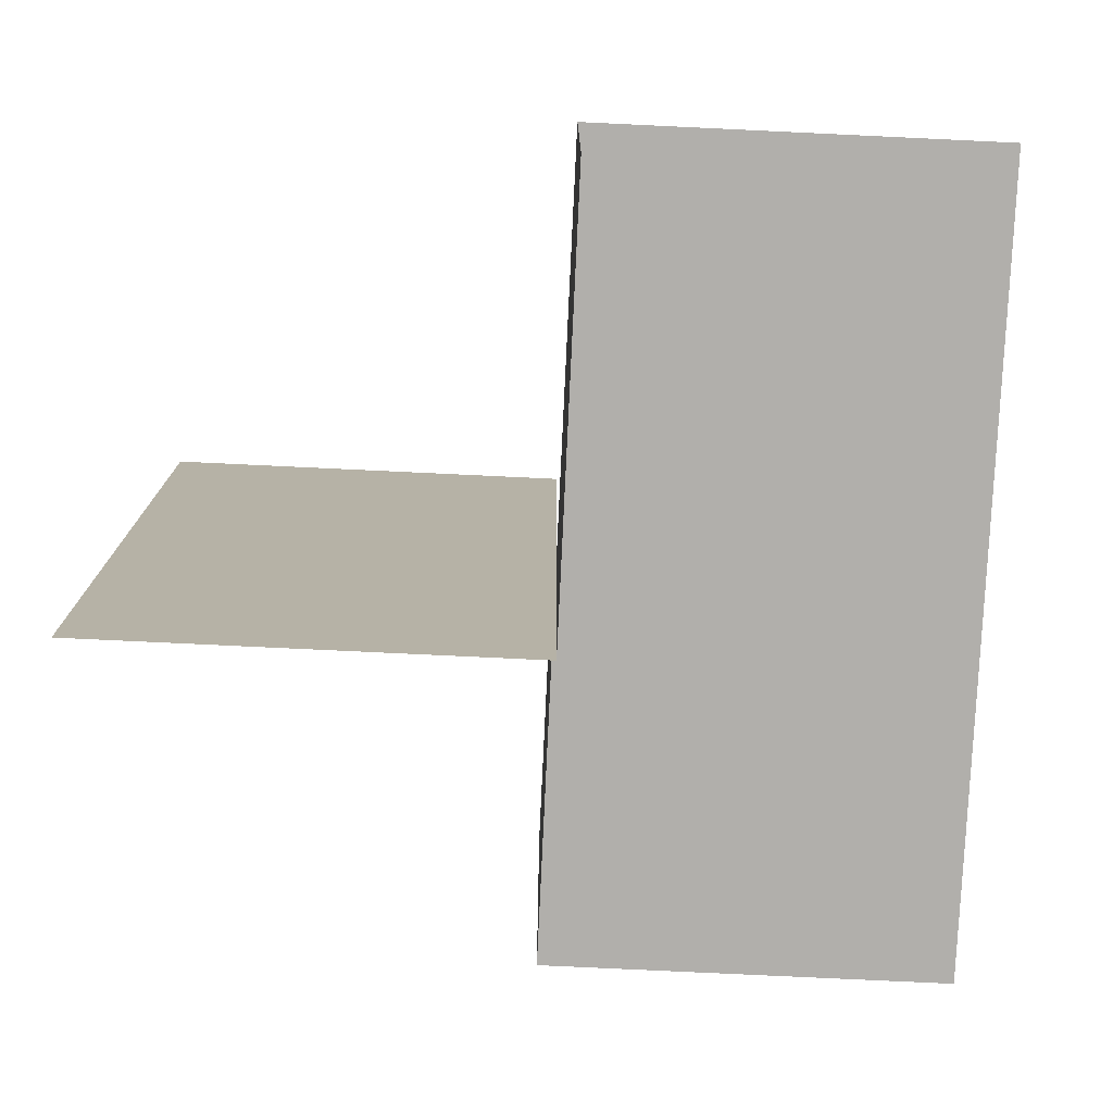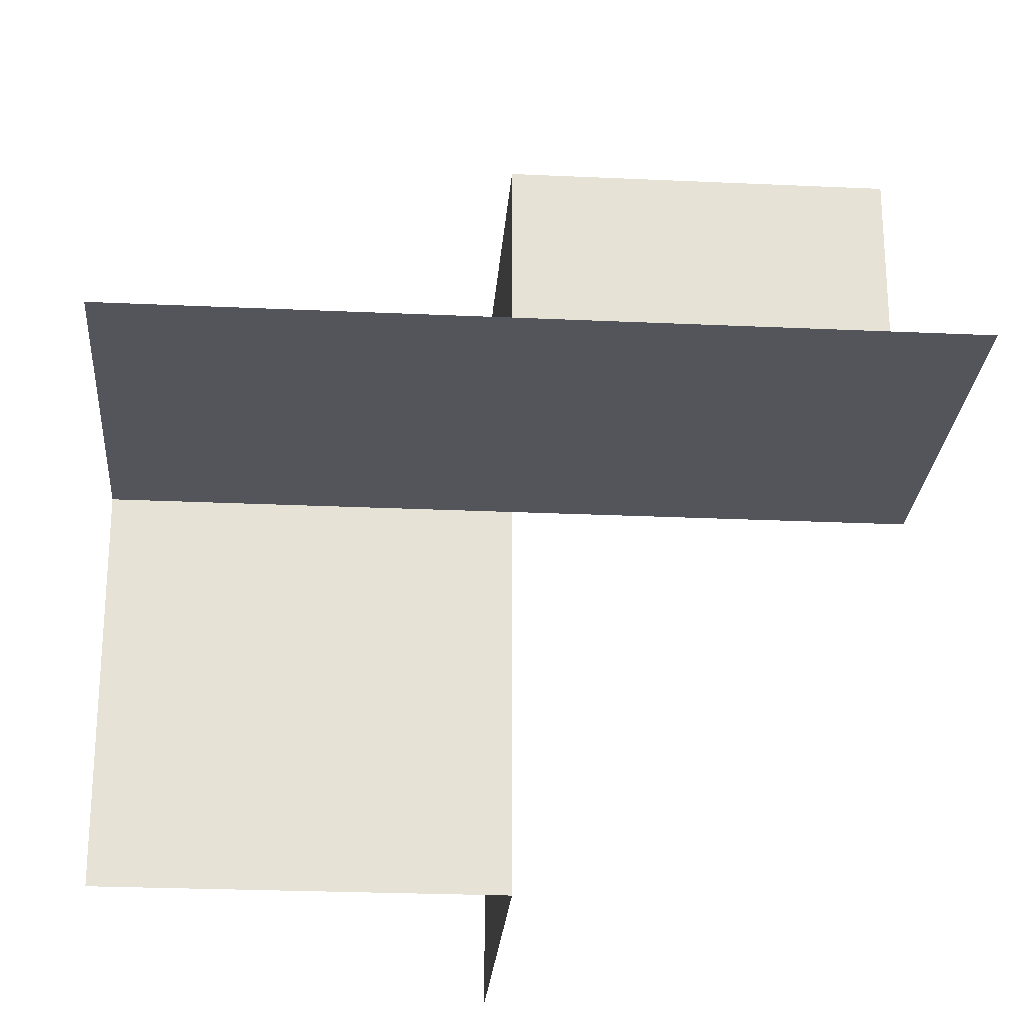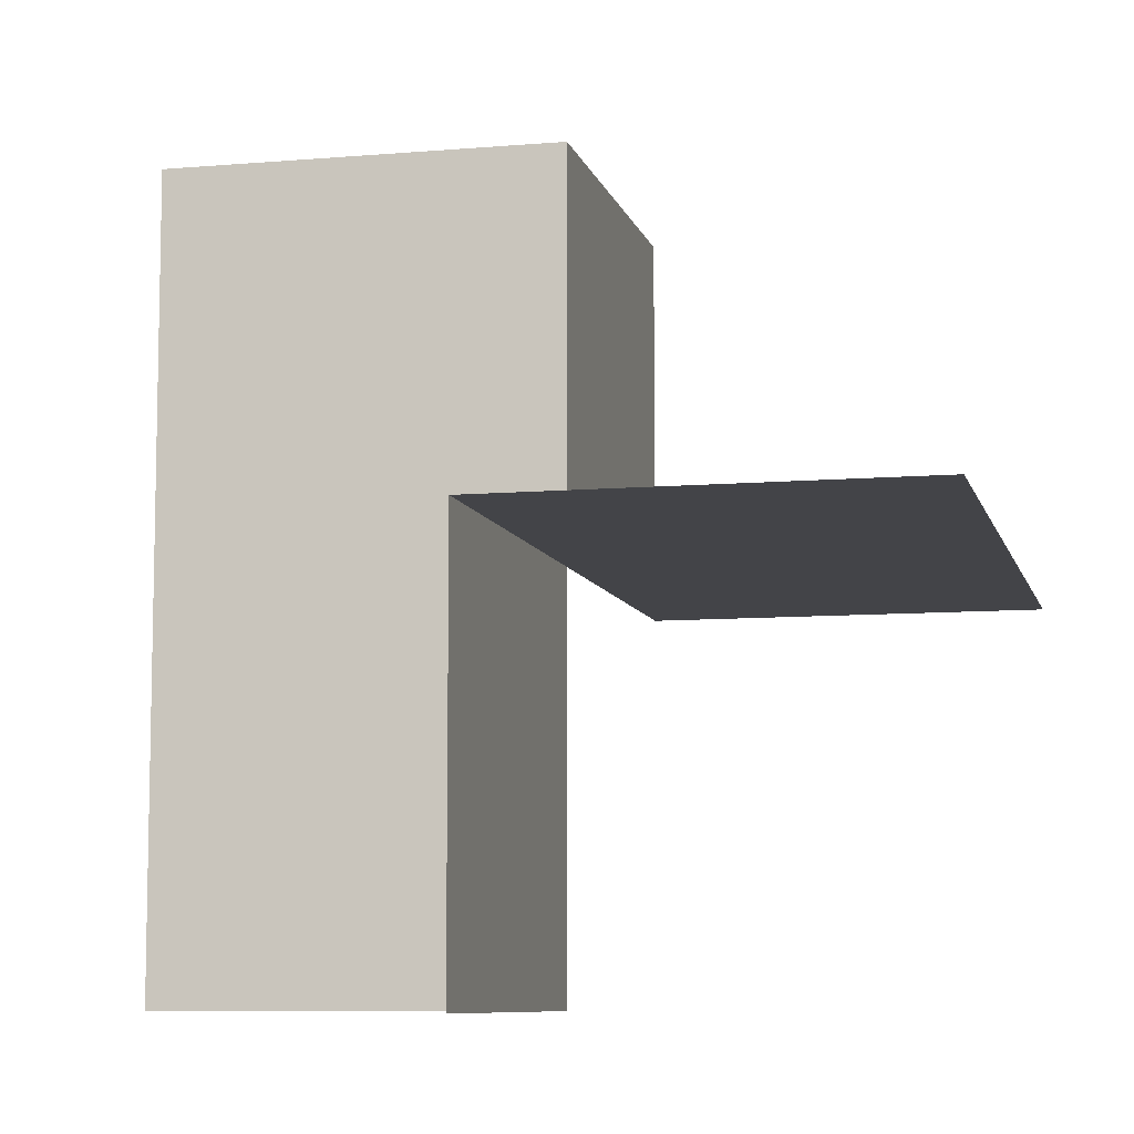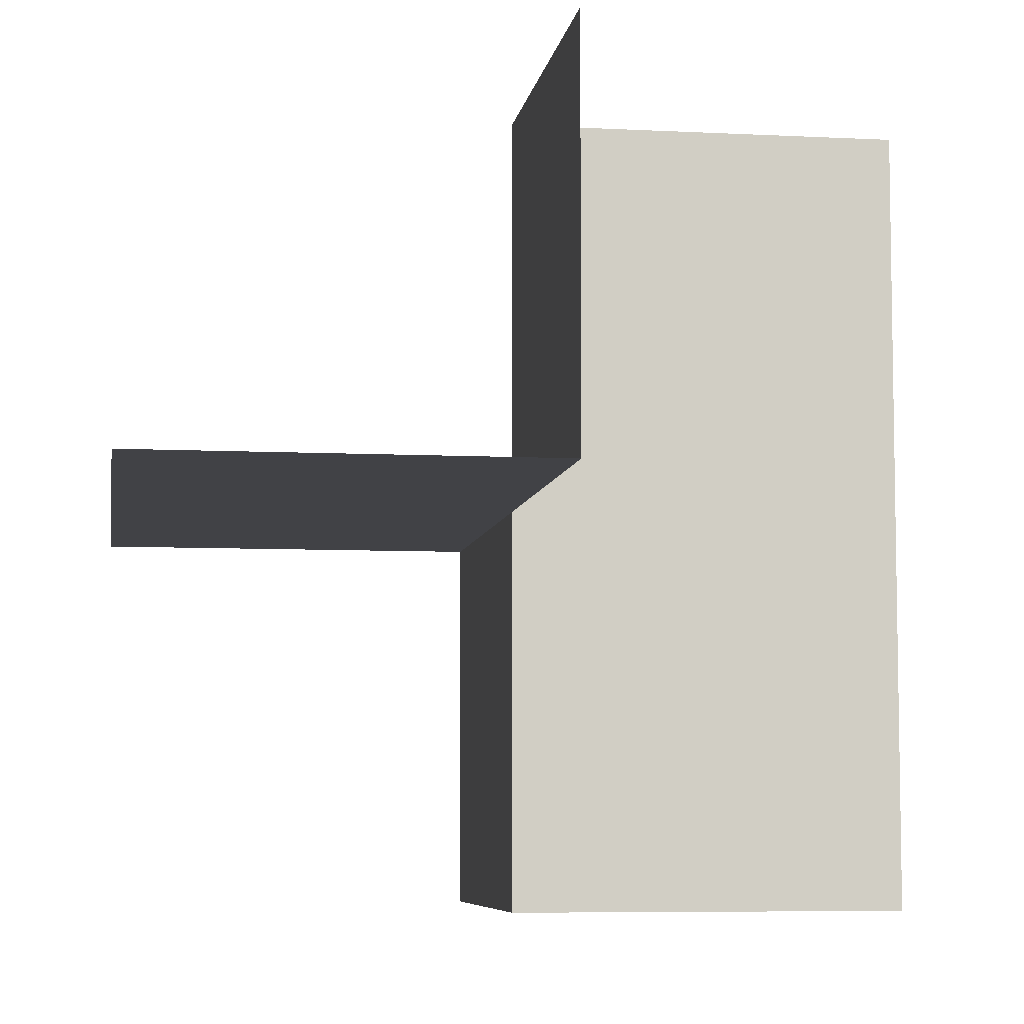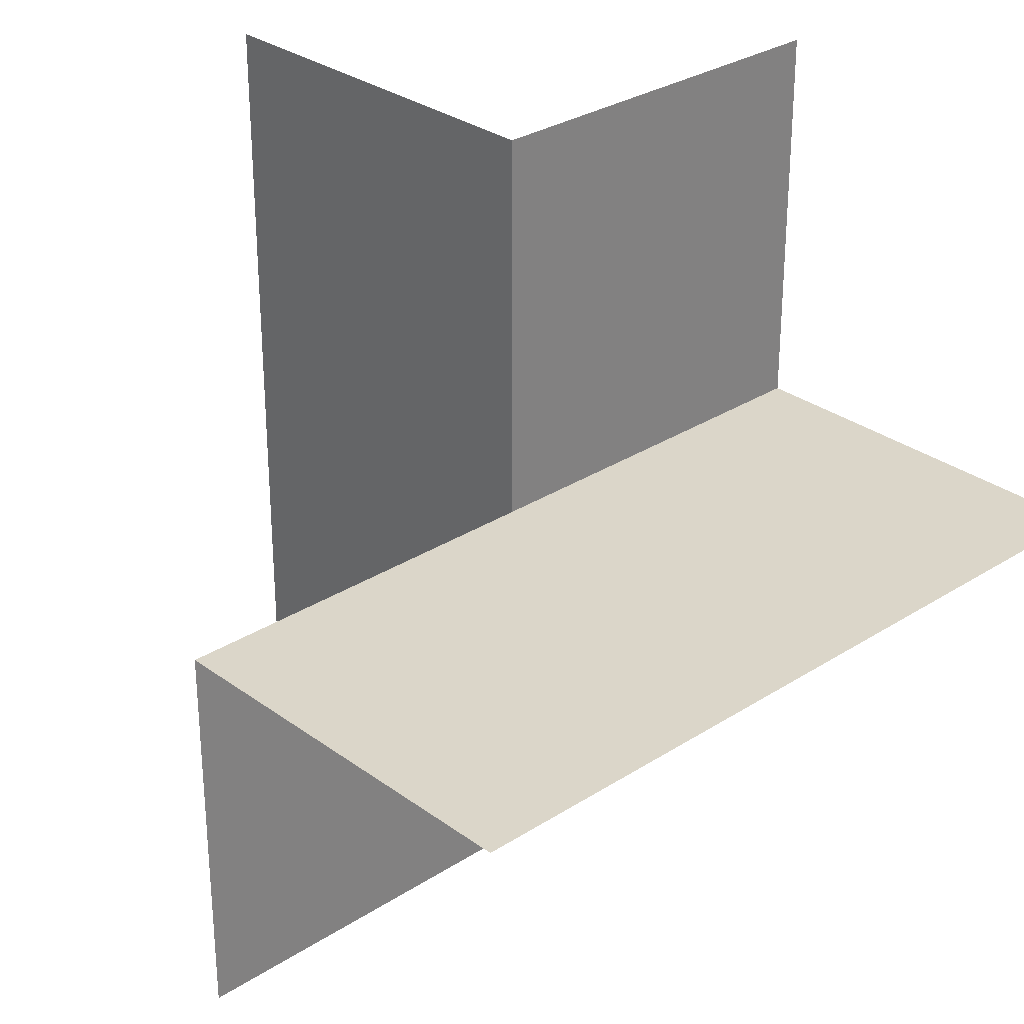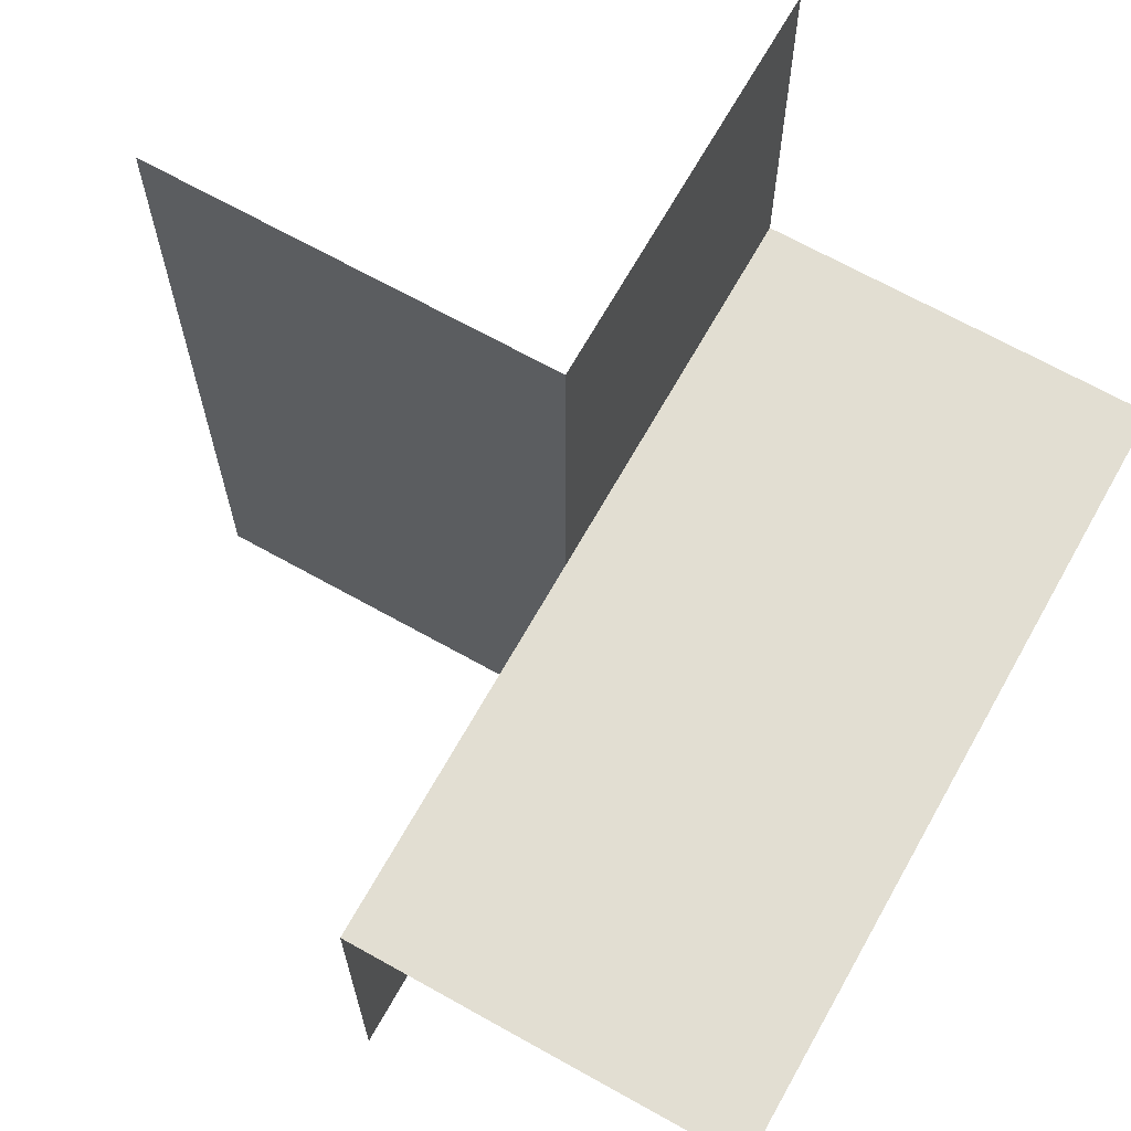
<metadata>
{"format":"obj","ext":"obj","renderer":"f3d","projection":"perspective","resolution":1024,"background":"white","views":[{"elev":-78.1,"azim":-2.7,"up":"+Y"},{"elev":-25.0,"azim":-94.3,"up":"+Z"},{"elev":-8.3,"azim":13.3,"up":"+Y"},{"elev":-6.7,"azim":171.4,"up":"+Y"},{"elev":29.8,"azim":46.8,"up":"+Y"},{"elev":68.0,"azim":29.3,"up":"+Y"}]}
</metadata>
<code>
o 1101_0100_立方体.240
v -31.02 -0.5 8.128
v -31.02 -0.5 7.628
v -31.02 0.5 7.628
v -31.52 -0.5 7.628
v -31.52 0.5 7.628
v -31.02 -0 8.128
v -31.02 0 7.628
v -31.02 -0.5 7.878
v -31.02 0 7.878
v -31.02 0.5 7.628
v -31.02 0.5 7.128
v -31.02 0 7.628
v -30.52 0 7.628
v -31.02 0 7.128
v -30.52 0 7.128
v -30.52 -0 7.628
v -30.52 0 8.128
v -31.02 -0 7.628
v -31.02 -0 8.128
f 8 2 7
f 5 3 7
f 15 12 14
f 14 10 11
f 19 16 17
f 7 9 8
f 9 6 8
f 6 1 8
f 7 2 4
f 4 5 7
f 15 13 12
f 14 12 10
f 19 18 16

</code>
